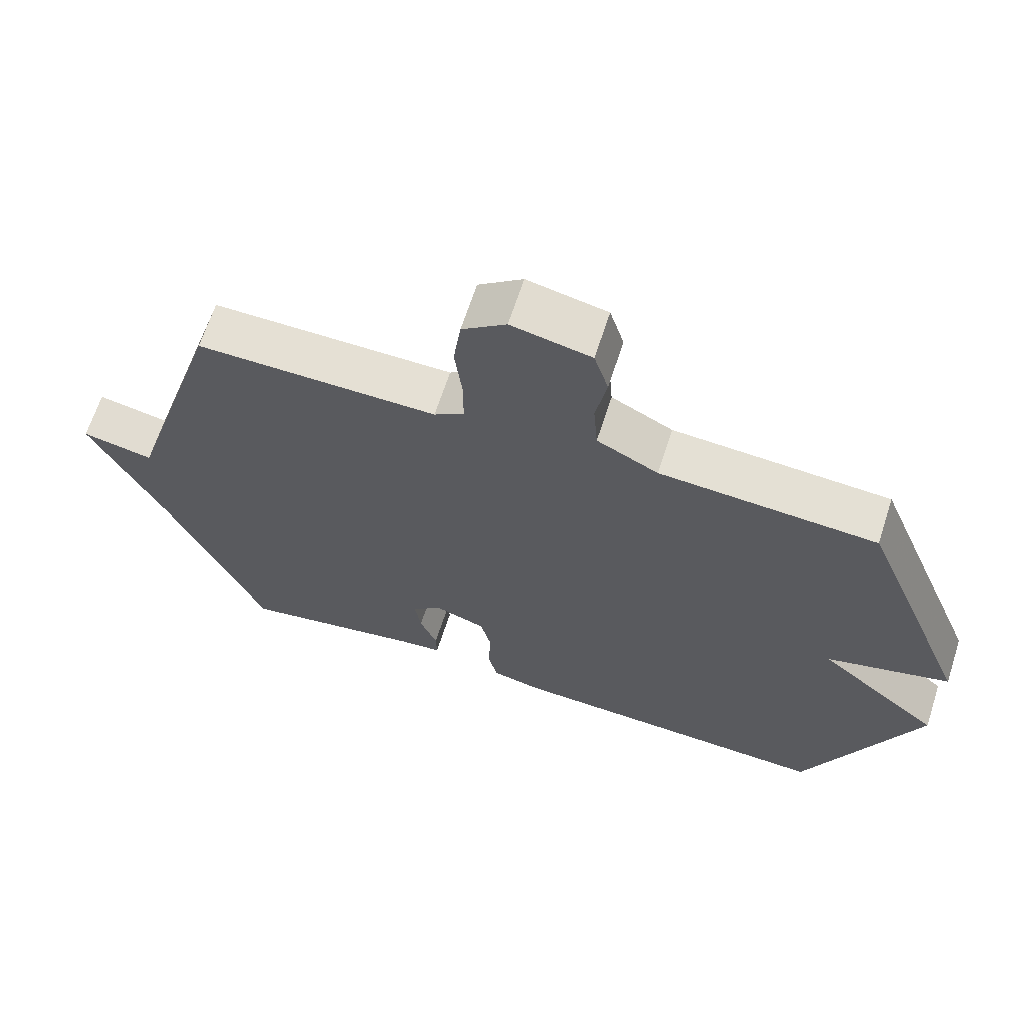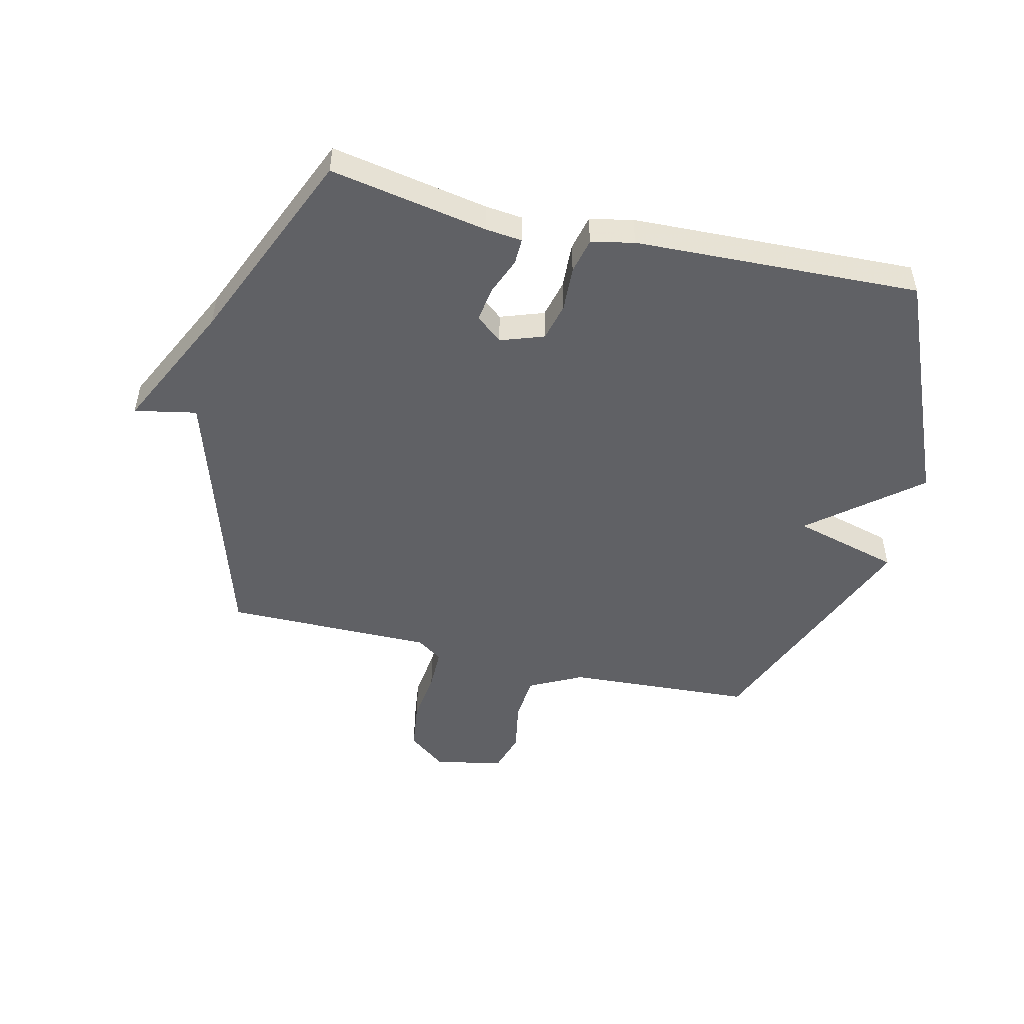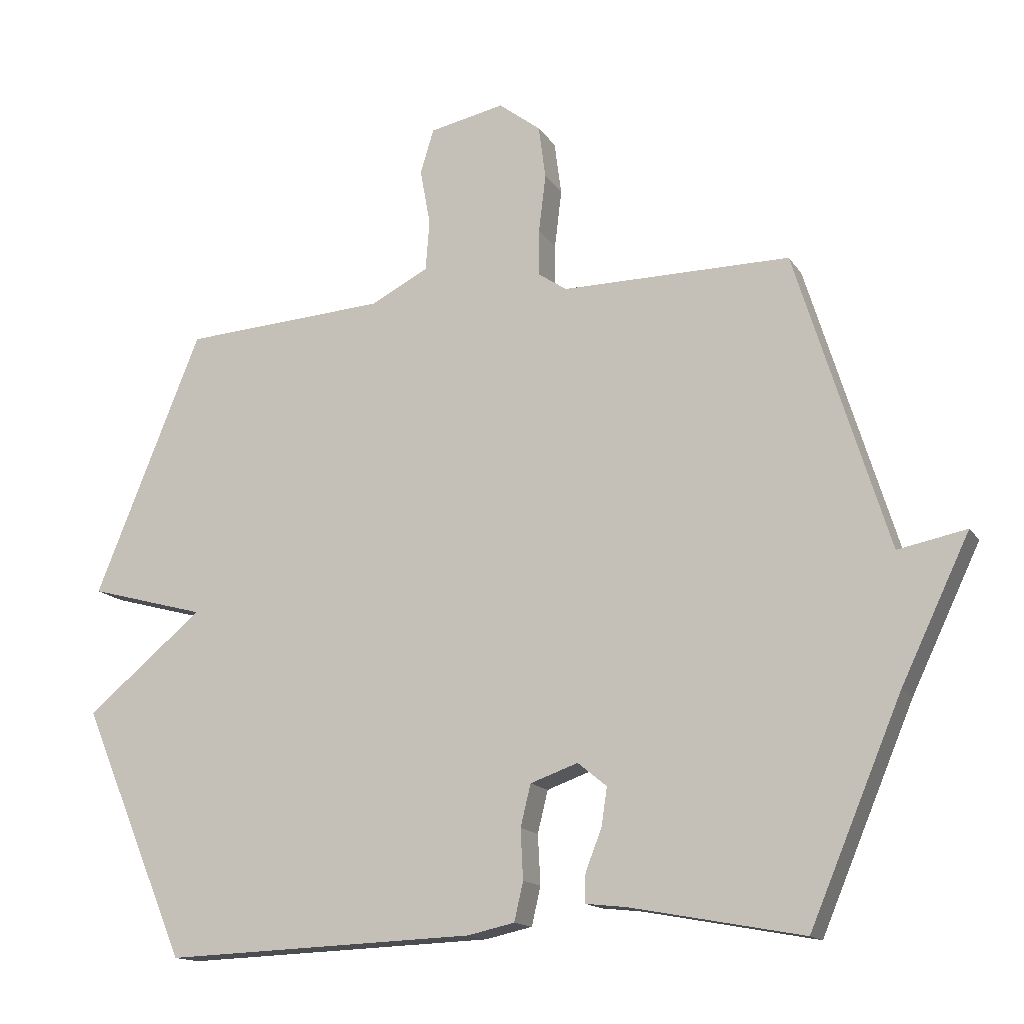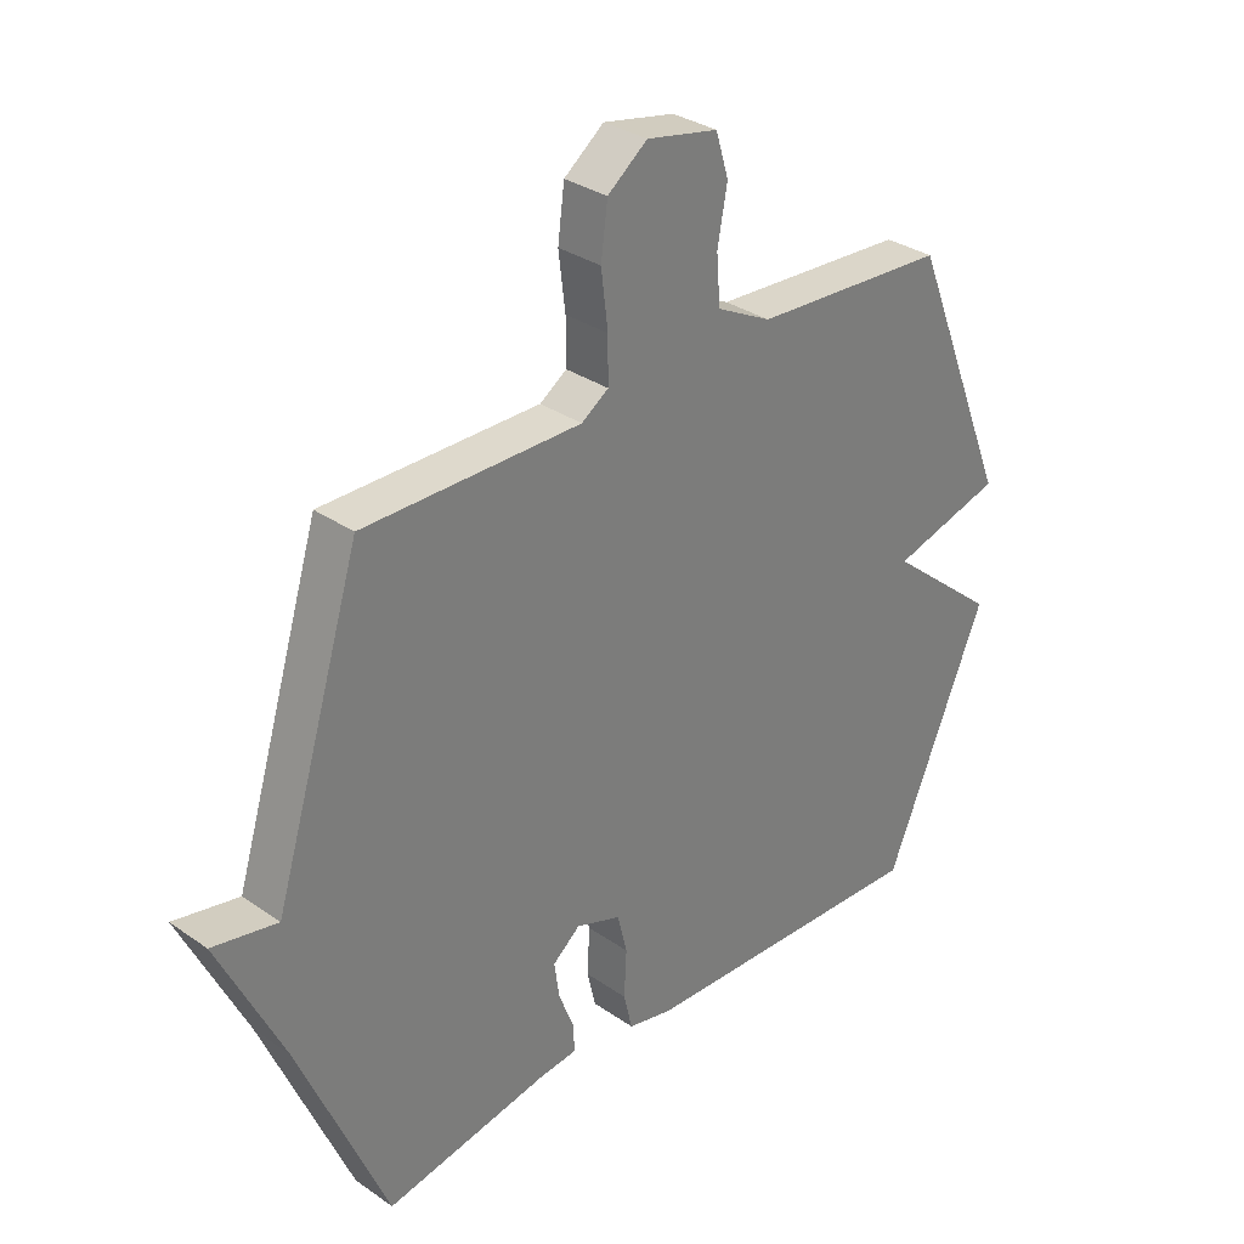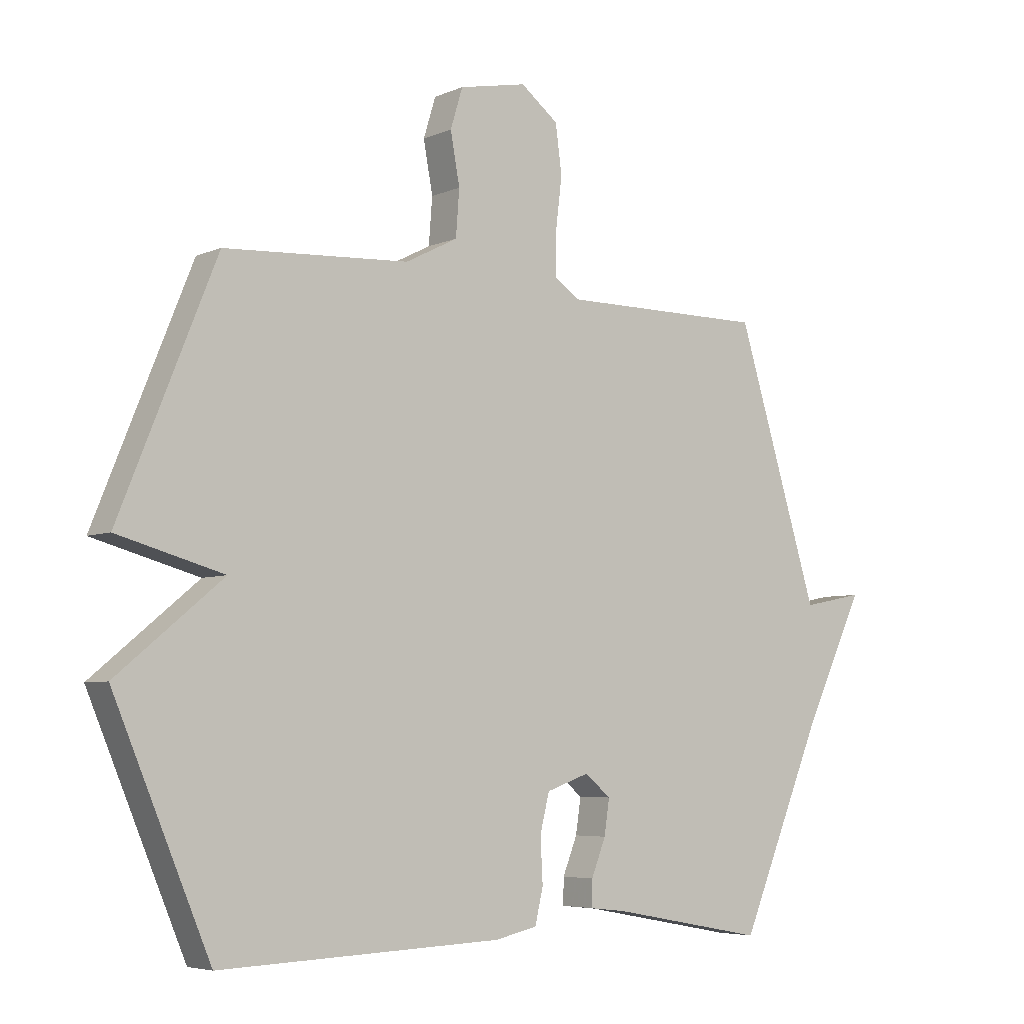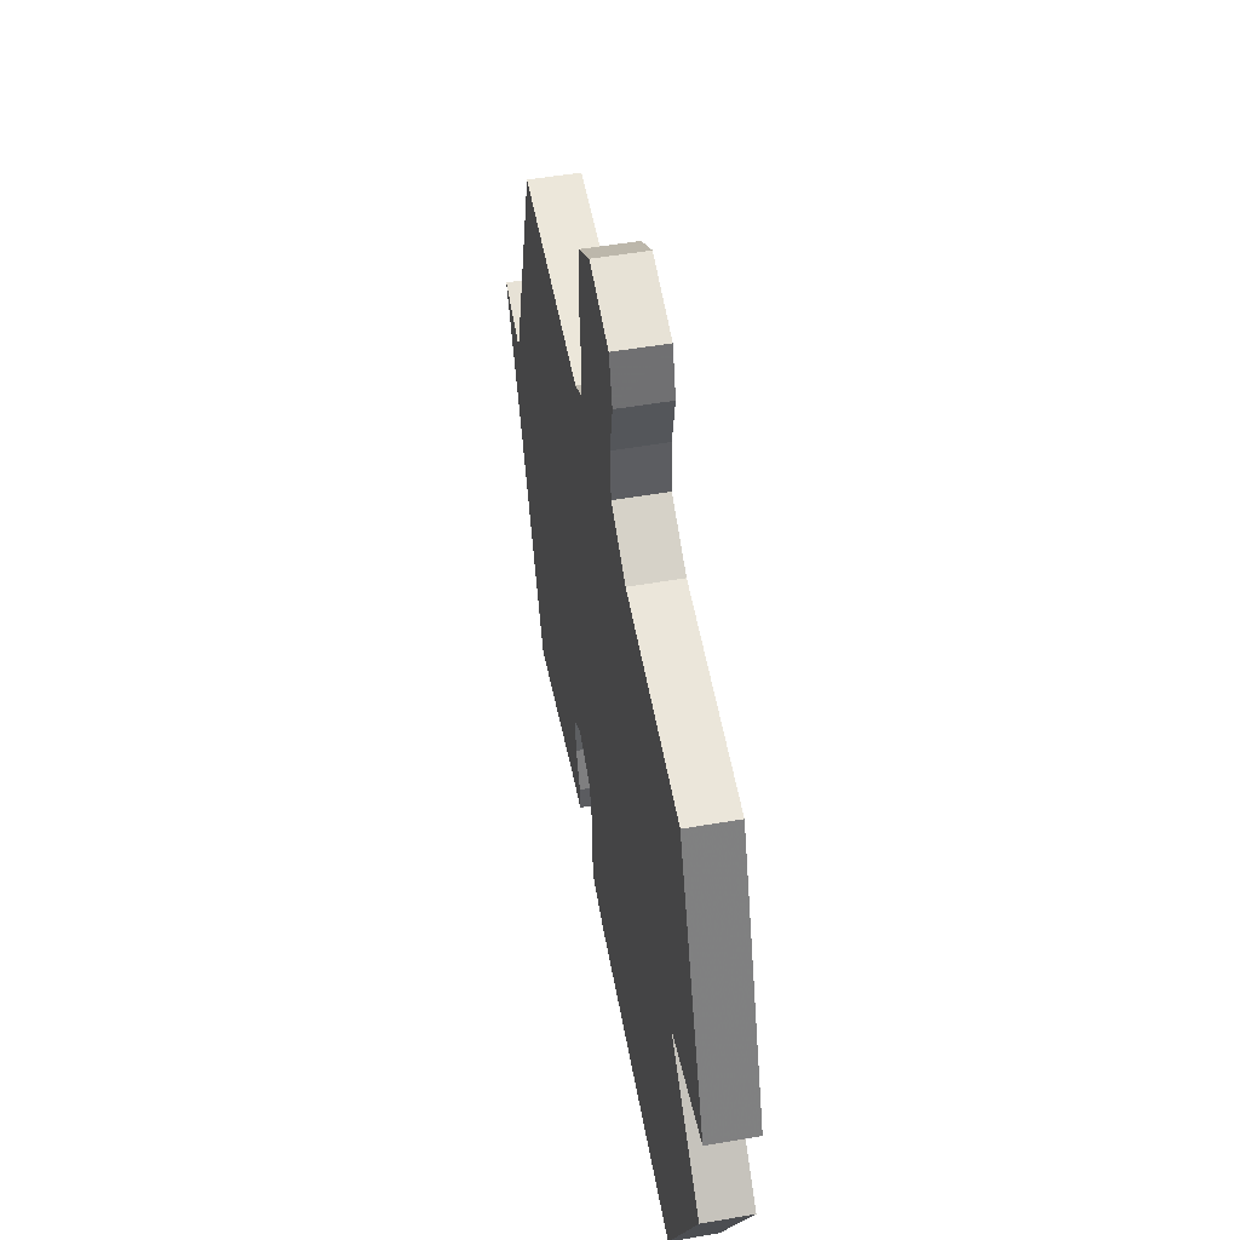
<metadata>
{"format":"obj","ext":"obj","renderer":"f3d","projection":"perspective","resolution":1024,"background":"white","views":[{"elev":65.7,"azim":-162.1,"up":"+Z"},{"elev":-49.5,"azim":166.6,"up":"+Y"},{"elev":-14.9,"azim":21.9,"up":"+Z"},{"elev":32.0,"azim":134.2,"up":"+Z"},{"elev":-5.4,"azim":-37.6,"up":"+Z"},{"elev":52.6,"azim":-100.5,"up":"+Z"}]}
</metadata>
<code>
v 0.5 0.07 -0.5
v 0.232 0.07 -0.45
v 0.169 0.07 -0.443
v 0.17 0.07 -0.398
v 0.195 0.07 -0.335
v 0.204 0.07 -0.275
v 0.159 0.07 -0.238
v 0.085 0.07 -0.264
v 0.069 0.07 -0.329
v 0.073 0.07 -0.406
v 0.059 0.07 -0.466
v -0.014 0.07 -0.482
v -0.5 0.07 -0.5
v -0.666 0.07 -0.109
v -0.484 0.07 0.041
v -0.666 0.07 0.091
v -0.5 0.07 0.5
v -0.182 0.07 0.519
v -0.092 0.07 0.565
v -0.086 0.07 0.644
v -0.102 0.07 0.731
v -0.081 0.07 0.8
v 0.036 0.07 0.824
v 0.101 0.07 0.774
v 0.112 0.07 0.691
v 0.101 0.07 0.601
v 0.101 0.07 0.529
v 0.145 0.07 0.499
v 0.5 0.07 0.5
v 0.643 0.07 0.038
v 0.749 0.07 0.059
v 0.643 0.07 -0.162
v 0.5 0 -0.5
v 0.232 0 -0.45
v 0.169 0 -0.443
v 0.17 0 -0.398
v 0.195 0 -0.335
v 0.204 0 -0.275
v 0.159 0 -0.238
v 0.085 0 -0.264
v 0.069 0 -0.329
v 0.073 0 -0.406
v 0.059 0 -0.466
v -0.014 0 -0.482
v -0.5 0 -0.5
v -0.666 0 -0.109
v -0.484 0 0.041
v -0.666 0 0.091
v -0.5 0 0.5
v -0.182 0 0.519
v -0.092 0 0.565
v -0.086 0 0.644
v -0.102 0 0.731
v -0.081 0 0.8
v 0.036 0 0.824
v 0.101 0 0.774
v 0.112 0 0.691
v 0.101 0 0.601
v 0.101 0 0.529
v 0.145 0 0.499
v 0.5 0 0.5
v 0.643 0 0.038
v 0.749 0 0.059
v 0.643 0 -0.162
f 30 31 32
f 32 1 2
f 30 32 2
f 29 30 2
f 28 29 2
f 27 28 2
f 24 25 26
f 23 24 26
f 22 23 26
f 21 22 26
f 20 21 26
f 19 20 26 27
f 18 19 27
f 17 18 27
f 16 17 27
f 15 16 27
f 13 14 15
f 12 13 15
f 11 12 15
f 10 11 15
f 9 10 15
f 8 9 15 27
f 7 8 27
f 6 7 27
f 2 3 4 5
f 2 5 6
f 2 6 27
f 64 63 62
f 34 33 64
f 34 64 62
f 34 62 61
f 34 61 60
f 34 60 59
f 58 57 56
f 58 56 55
f 58 55 54
f 58 54 53
f 58 53 52
f 59 58 52 51
f 59 51 50
f 59 50 49
f 59 49 48
f 59 48 47
f 47 46 45
f 47 45 44
f 47 44 43
f 47 43 42
f 47 42 41
f 59 47 41 40
f 59 40 39
f 59 39 38
f 37 36 35 34
f 38 37 34
f 59 38 34
f 1 33 34 2
f 2 34 35 3
f 3 35 36 4
f 4 36 37 5
f 5 37 38 6
f 6 38 39 7
f 7 39 40 8
f 8 40 41 9
f 9 41 42 10
f 10 42 43 11
f 11 43 44 12
f 12 44 45 13
f 13 45 46 14
f 14 46 47 15
f 15 47 48 16
f 16 48 49 17
f 17 49 50 18
f 18 50 51 19
f 19 51 52 20
f 20 52 53 21
f 21 53 54 22
f 22 54 55 23
f 23 55 56 24
f 24 56 57 25
f 25 57 58 26
f 26 58 59 27
f 27 59 60 28
f 28 60 61 29
f 29 61 62 30
f 30 62 63 31
f 31 63 64 32
f 32 64 33 1

</code>
